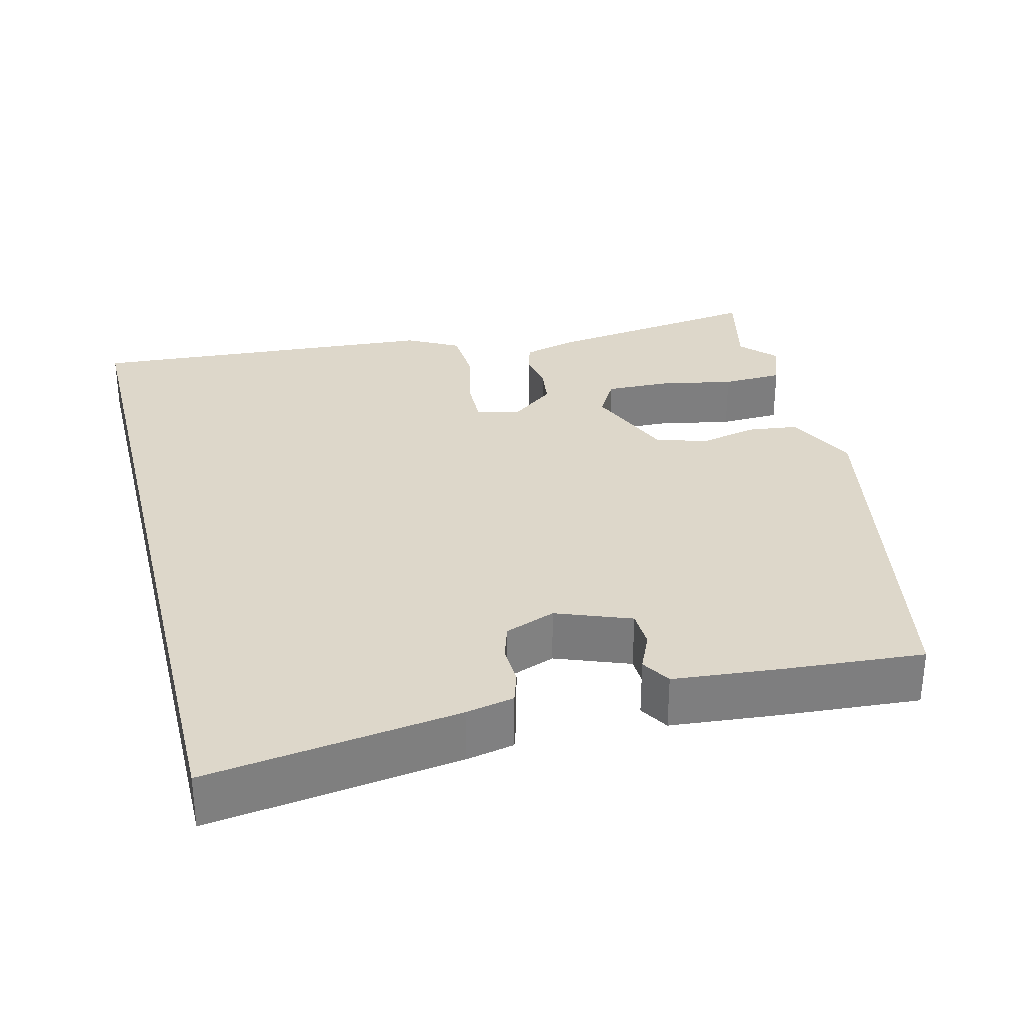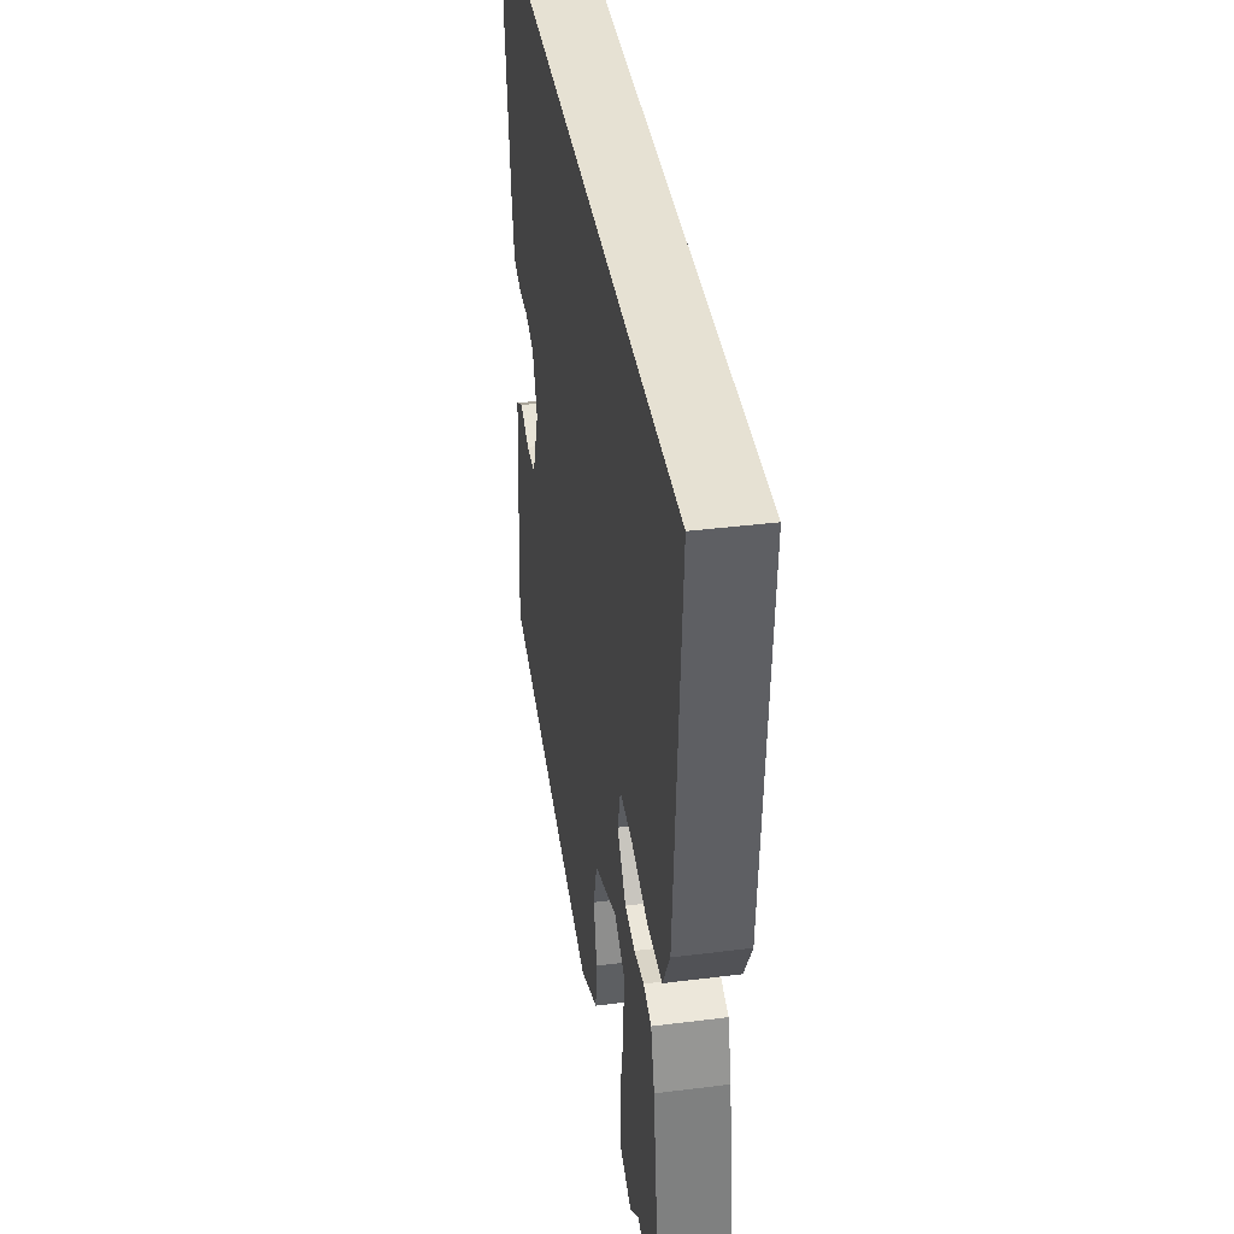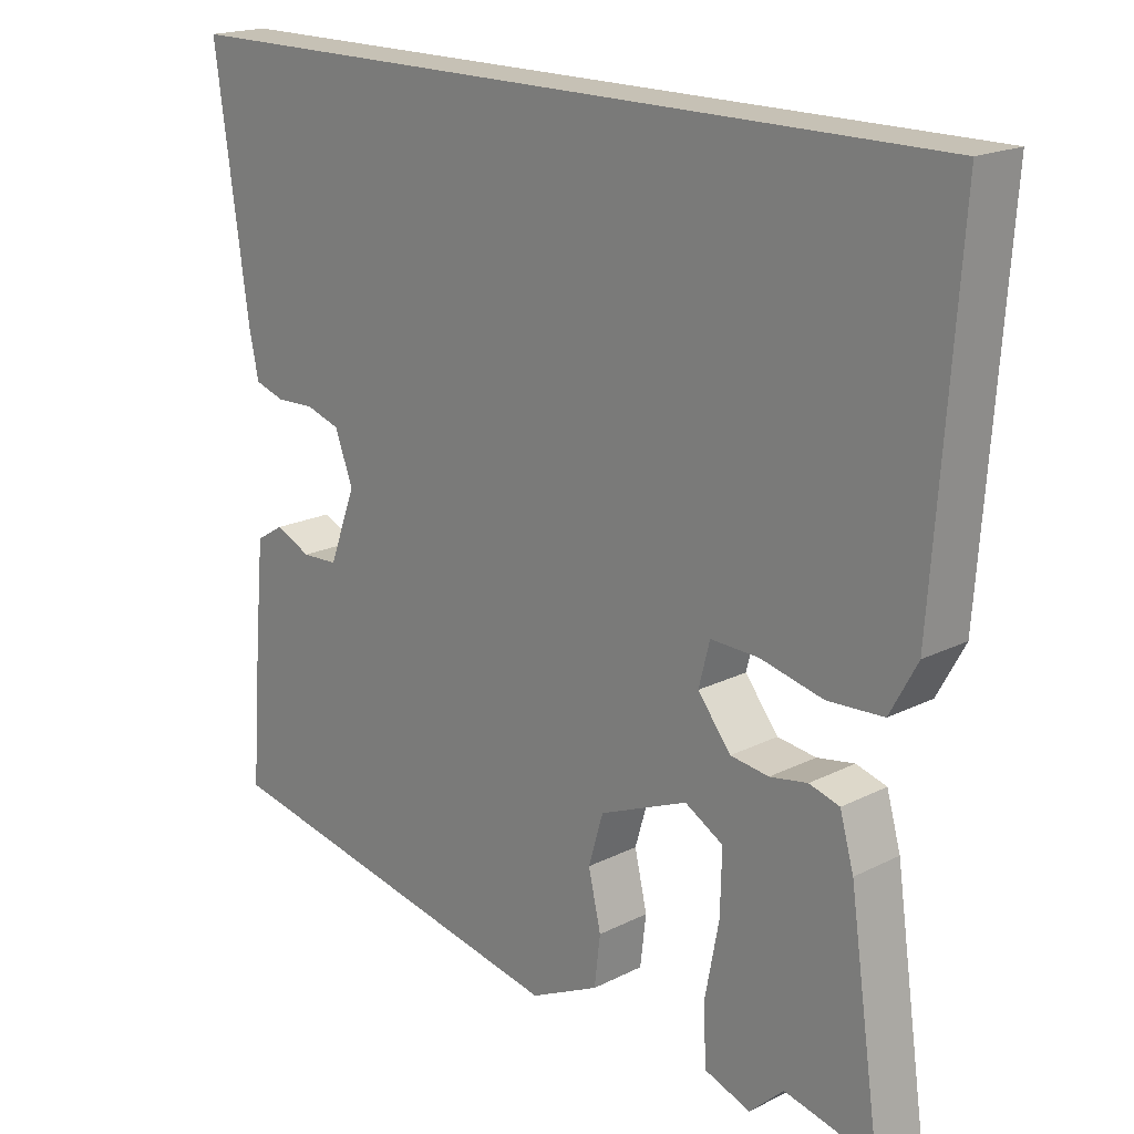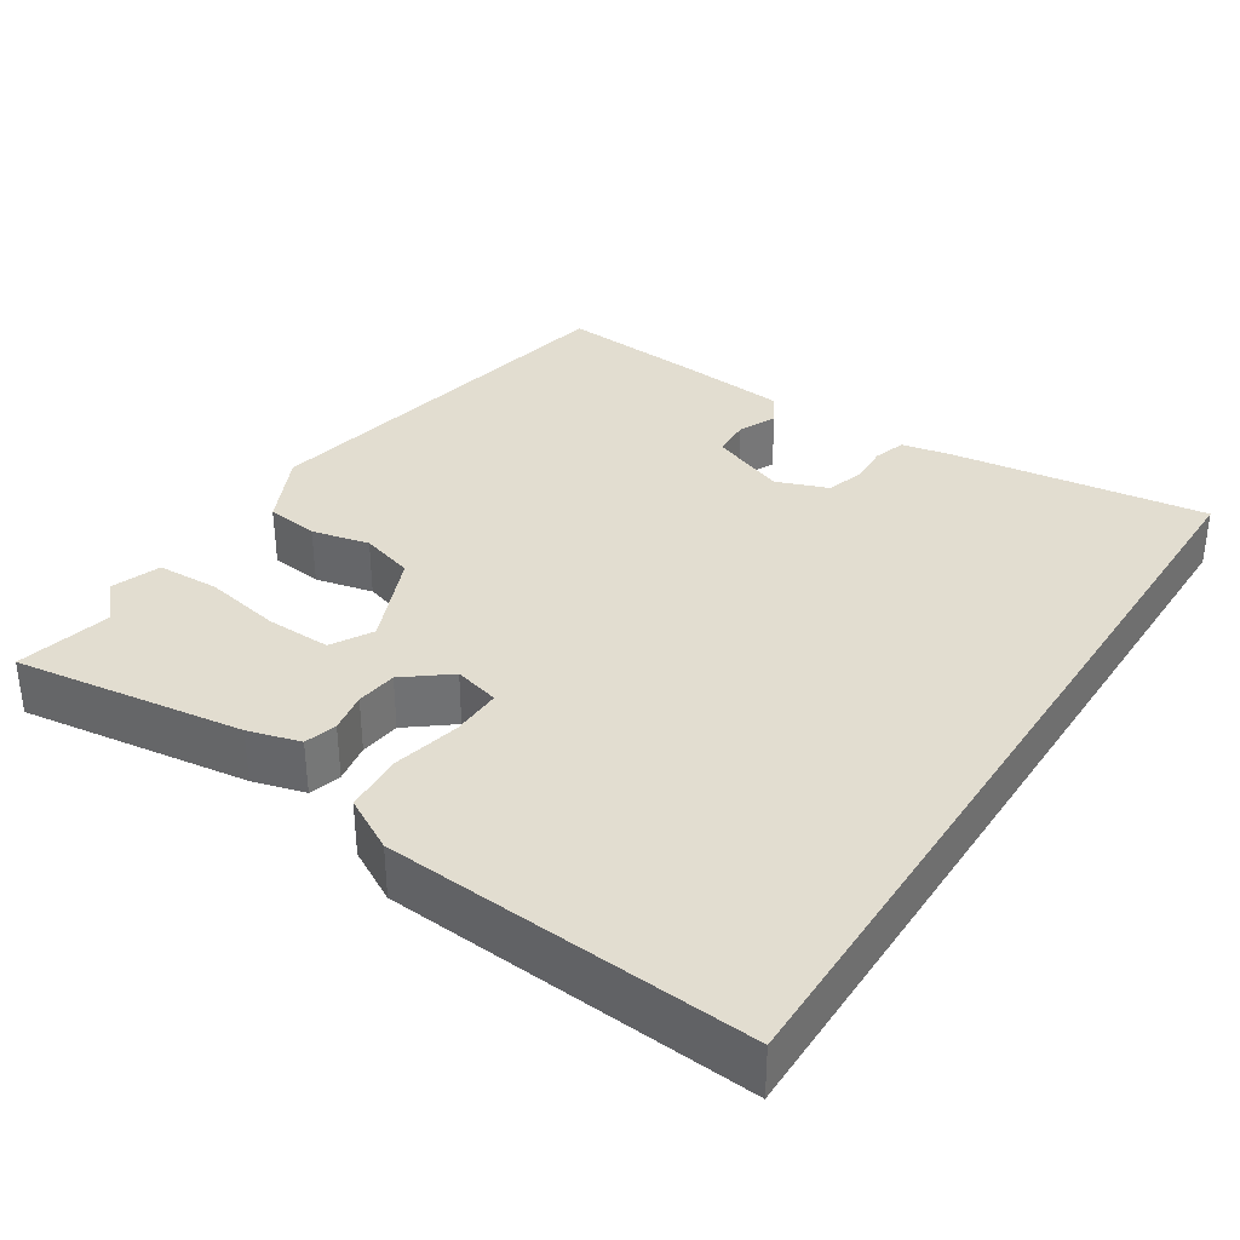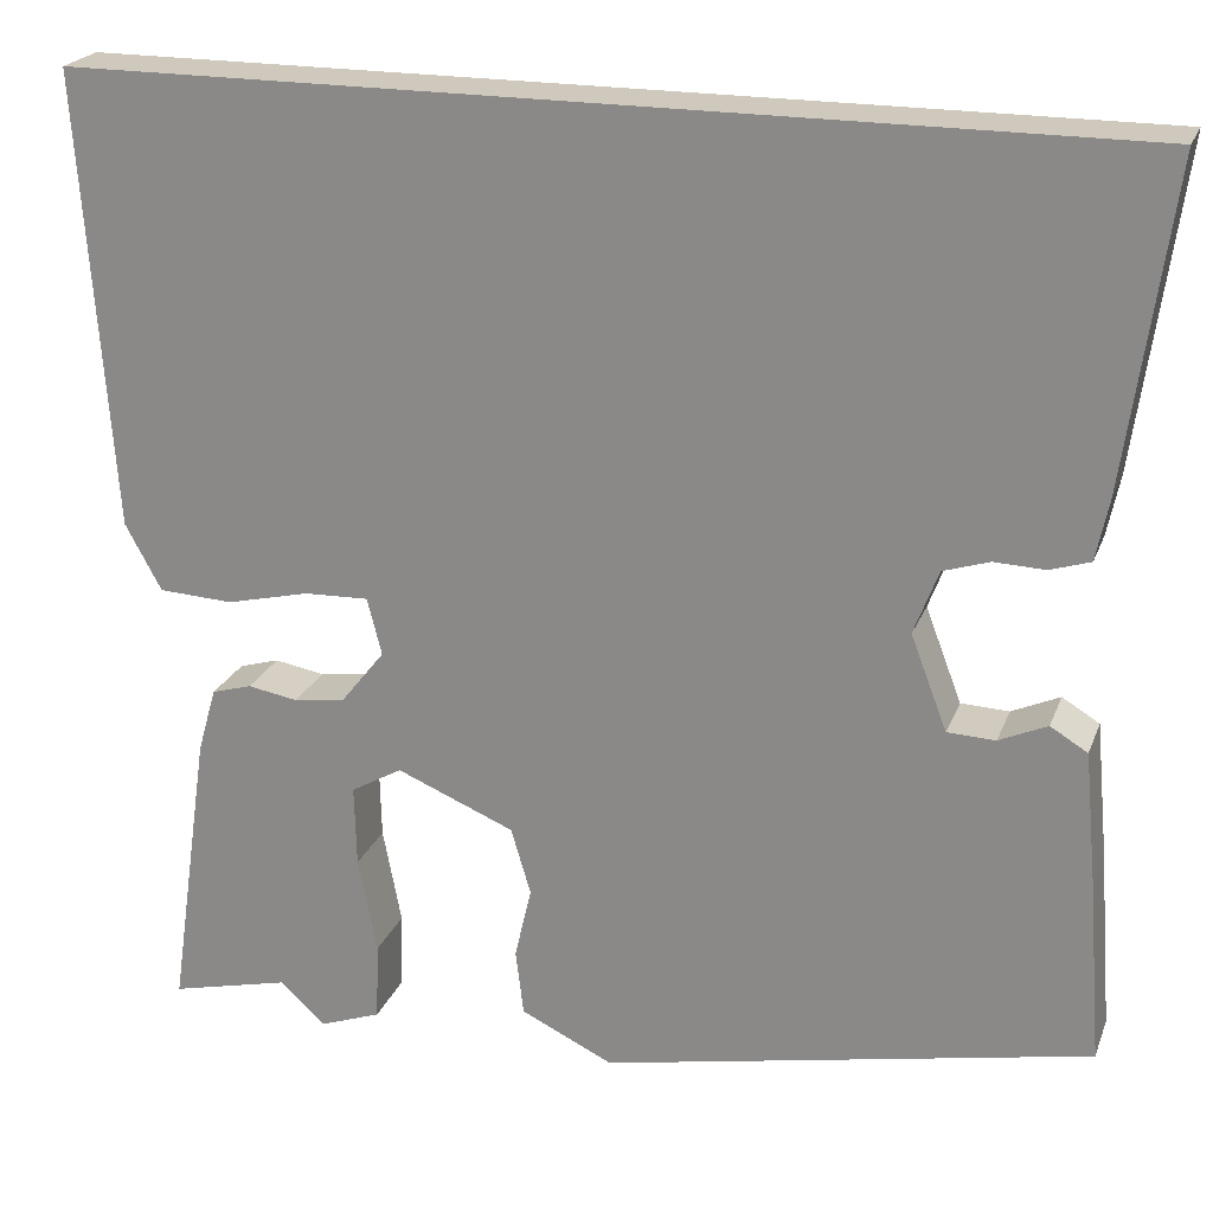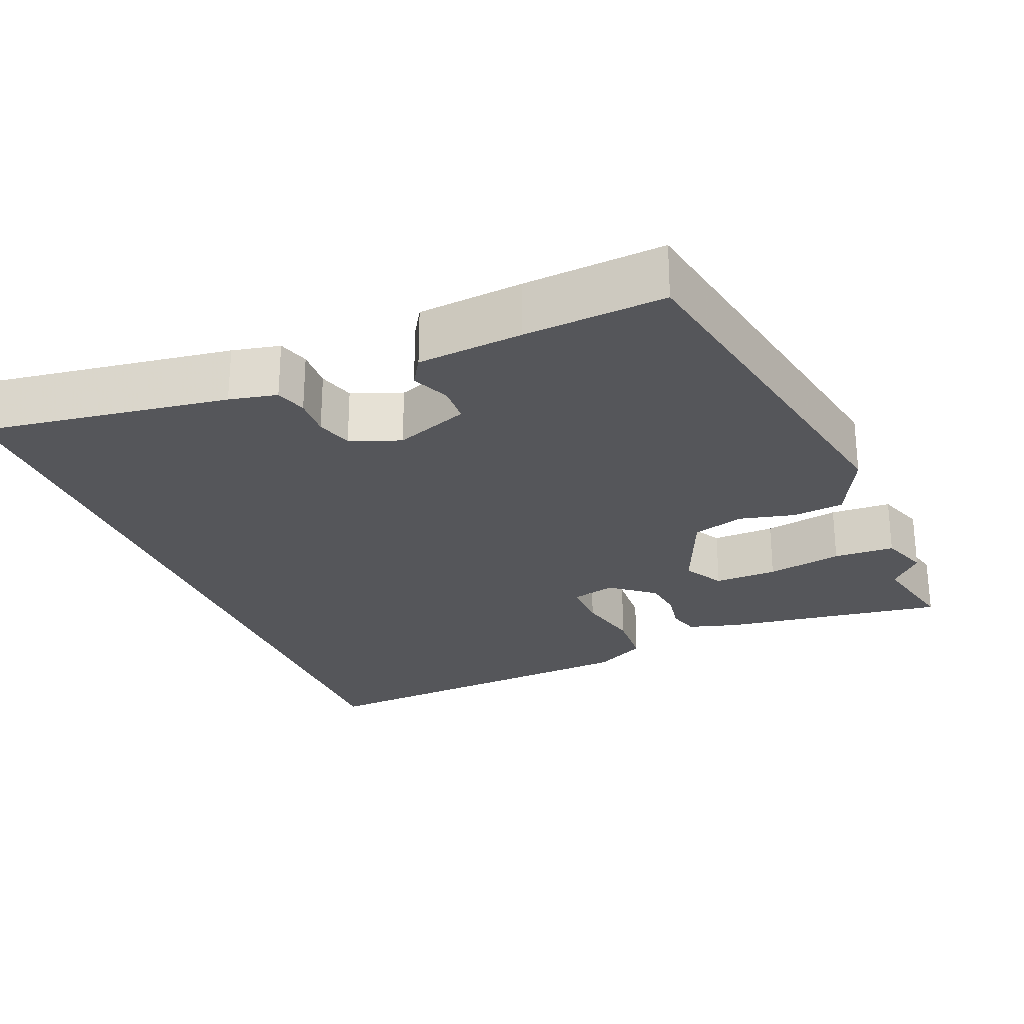
<metadata>
{"format":"obj","ext":"obj","renderer":"f3d","projection":"perspective","resolution":1024,"background":"white","views":[{"elev":30.9,"azim":75.9,"up":"+Y"},{"elev":38.7,"azim":-99.0,"up":"+Z"},{"elev":18.7,"azim":-133.8,"up":"+Z"},{"elev":35.1,"azim":-57.1,"up":"+Y"},{"elev":22.3,"azim":17.6,"up":"+Z"},{"elev":-26.0,"azim":111.9,"up":"+Y"}]}
</metadata>
<code>
v 0.479 0.07 -0.406
v -0.019 0.07 -0.505
v -0.113 0.07 -0.46
v -0.121 0.07 -0.393
v -0.104 0.07 -0.319
v -0.124 0.07 -0.251
v -0.244 0.07 -0.201
v -0.296 0.07 -0.231
v -0.294 0.07 -0.314
v -0.275 0.07 -0.413
v -0.278 0.07 -0.493
v -0.341 0.07 -0.516
v -0.387 0.07 -0.473
v -0.509 0.07 -0.502
v -0.467 0.07 -0.208
v -0.448 0.07 -0.141
v -0.407 0.07 -0.129
v -0.356 0.07 -0.138
v -0.304 0.07 -0.131
v -0.259 0.07 -0.074
v -0.274 0.07 -0.016
v -0.339 0.07 -0.018
v -0.424 0.07 -0.038
v -0.5 0.07 -0.034
v -0.537 0.07 0.034
v -0.57 0.07 0.5
v 0.503 0.07 0.5
v 0.457 0.07 0.172
v 0.444 0.07 0.109
v 0.403 0.07 0.096
v 0.351 0.07 0.098
v 0.304 0.07 0.083
v 0.279 0.07 0.017
v 0.316 0.07 -0.08
v 0.365 0.07 -0.082
v 0.414 0.07 -0.06
v 0.452 0.07 -0.083
v 0.465 0.07 -0.221
v 0.479 0 -0.406
v -0.019 0 -0.505
v -0.113 0 -0.46
v -0.121 0 -0.393
v -0.104 0 -0.319
v -0.124 0 -0.251
v -0.244 0 -0.201
v -0.296 0 -0.231
v -0.294 0 -0.314
v -0.275 0 -0.413
v -0.278 0 -0.493
v -0.341 0 -0.516
v -0.387 0 -0.473
v -0.509 0 -0.502
v -0.467 0 -0.208
v -0.448 0 -0.141
v -0.407 0 -0.129
v -0.356 0 -0.138
v -0.304 0 -0.131
v -0.259 0 -0.074
v -0.274 0 -0.016
v -0.339 0 -0.018
v -0.424 0 -0.038
v -0.5 0 -0.034
v -0.537 0 0.034
v -0.57 0 0.5
v 0.503 0 0.5
v 0.457 0 0.172
v 0.444 0 0.109
v 0.403 0 0.096
v 0.351 0 0.098
v 0.304 0 0.083
v 0.279 0 0.017
v 0.316 0 -0.08
v 0.365 0 -0.082
v 0.414 0 -0.06
v 0.452 0 -0.083
v 0.465 0 -0.221
f 3 4 5
f 2 3 5
f 1 2 5
f 38 1 5
f 37 38 5
f 36 37 5
f 35 36 5
f 34 35 5 6
f 33 34 6 7
f 32 33 7
f 29 30 31
f 28 29 31
f 27 28 31
f 26 27 31
f 26 31 32
f 24 25 26
f 23 24 26
f 22 23 26
f 21 22 26 32
f 20 21 32
f 19 20 32 7
f 16 17 18
f 15 16 18
f 14 15 18
f 13 14 18
f 12 13 18
f 11 12 18
f 10 11 18
f 9 10 18
f 8 9 18 19
f 7 8 19
f 43 42 41
f 43 41 40
f 43 40 39
f 43 39 76
f 43 76 75
f 43 75 74
f 43 74 73
f 44 43 73 72
f 45 44 72 71
f 45 71 70
f 69 68 67
f 69 67 66
f 69 66 65
f 69 65 64
f 70 69 64
f 64 63 62
f 64 62 61
f 64 61 60
f 70 64 60 59
f 70 59 58
f 45 70 58 57
f 56 55 54
f 56 54 53
f 56 53 52
f 56 52 51
f 56 51 50
f 56 50 49
f 56 49 48
f 56 48 47
f 57 56 47 46
f 57 46 45
f 1 39 40 2
f 2 40 41 3
f 3 41 42 4
f 4 42 43 5
f 5 43 44 6
f 6 44 45 7
f 7 45 46 8
f 8 46 47 9
f 9 47 48 10
f 10 48 49 11
f 11 49 50 12
f 12 50 51 13
f 13 51 52 14
f 14 52 53 15
f 15 53 54 16
f 16 54 55 17
f 17 55 56 18
f 18 56 57 19
f 19 57 58 20
f 20 58 59 21
f 21 59 60 22
f 22 60 61 23
f 23 61 62 24
f 24 62 63 25
f 25 63 64 26
f 26 64 65 27
f 27 65 66 28
f 28 66 67 29
f 29 67 68 30
f 30 68 69 31
f 31 69 70 32
f 32 70 71 33
f 33 71 72 34
f 34 72 73 35
f 35 73 74 36
f 36 74 75 37
f 37 75 76 38
f 38 76 39 1

</code>
